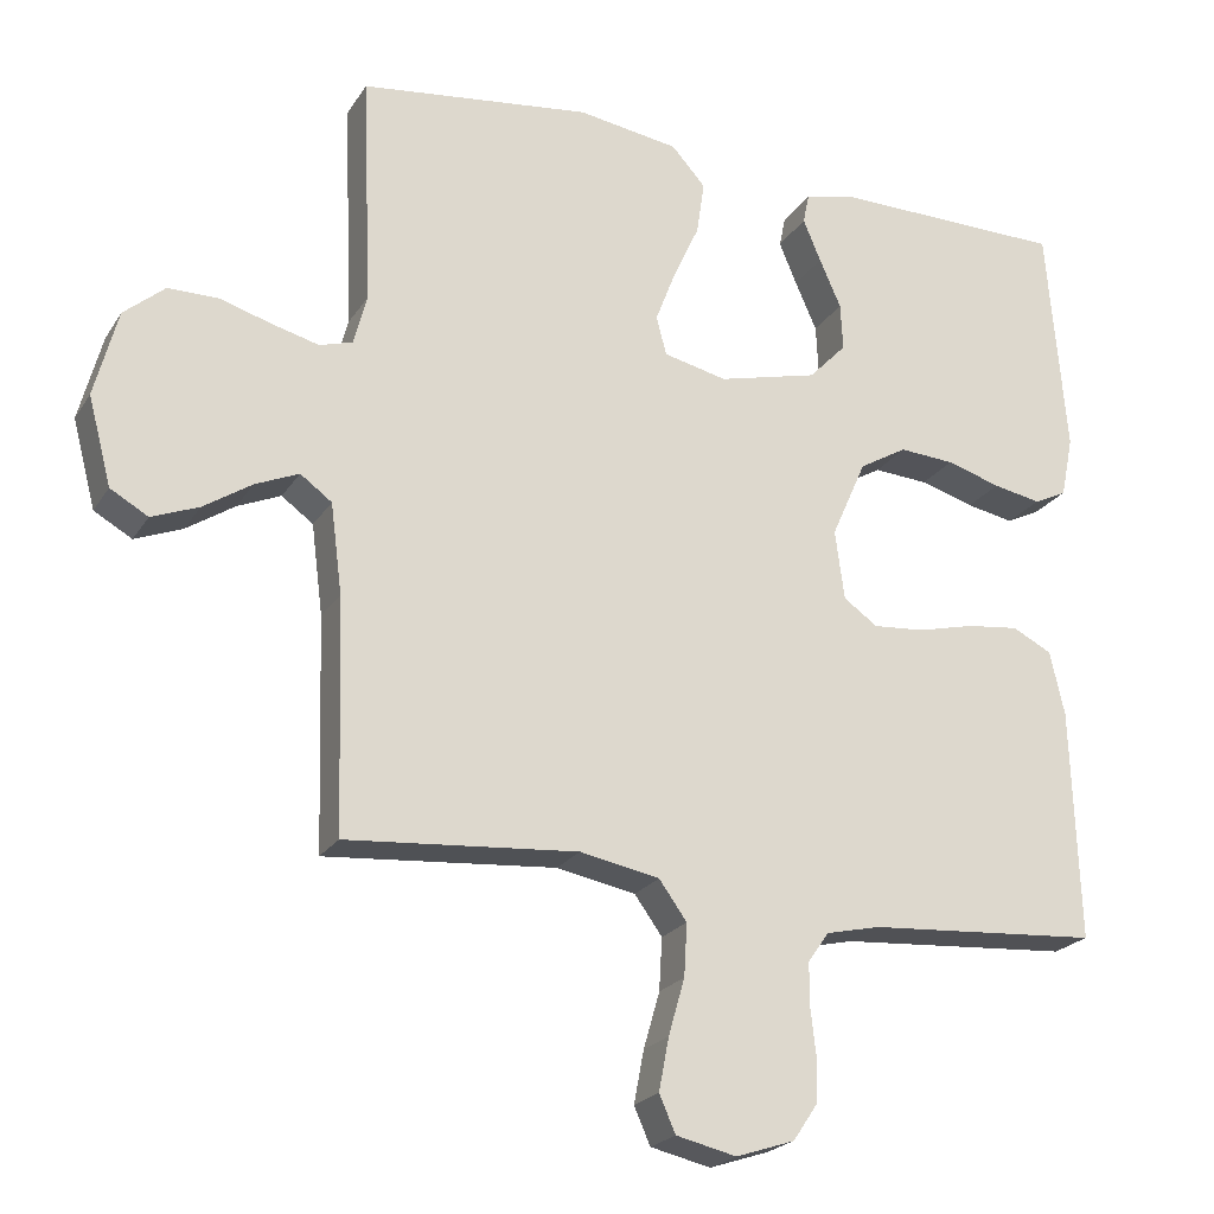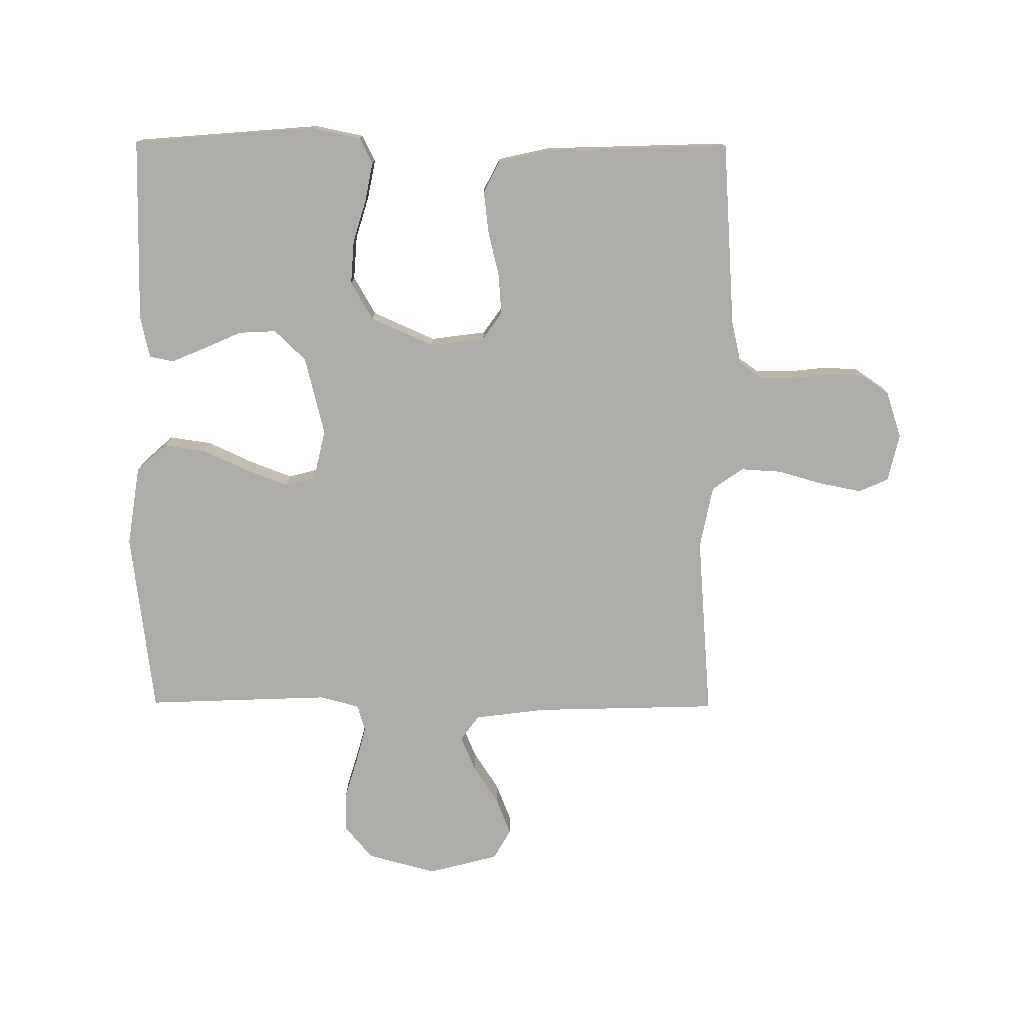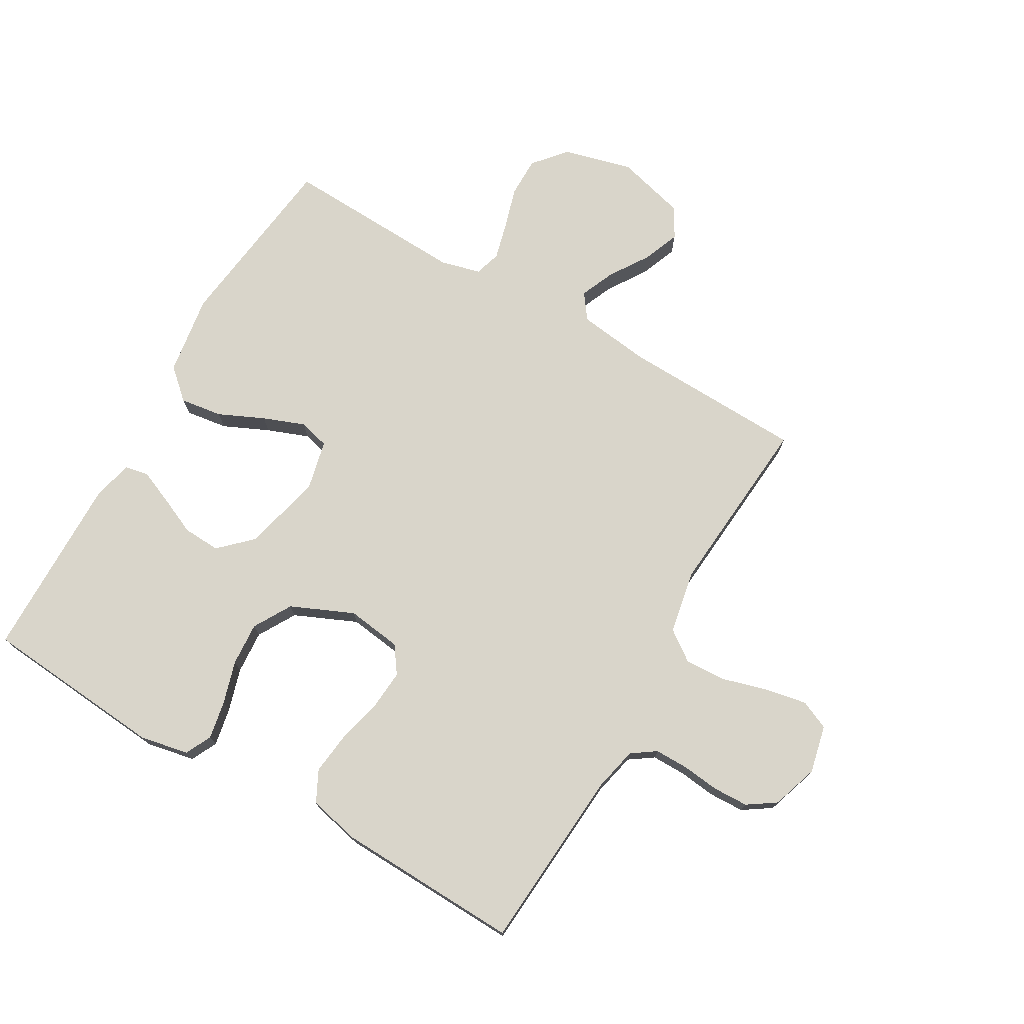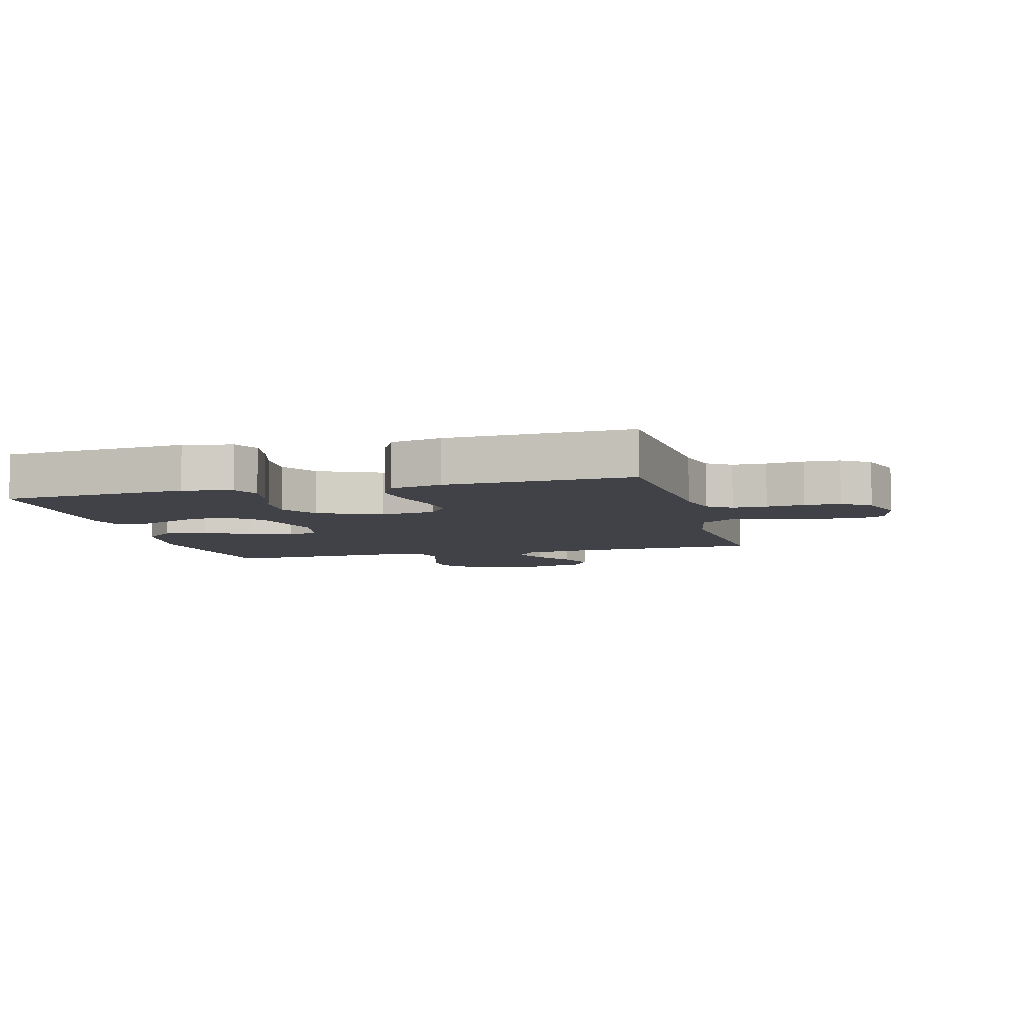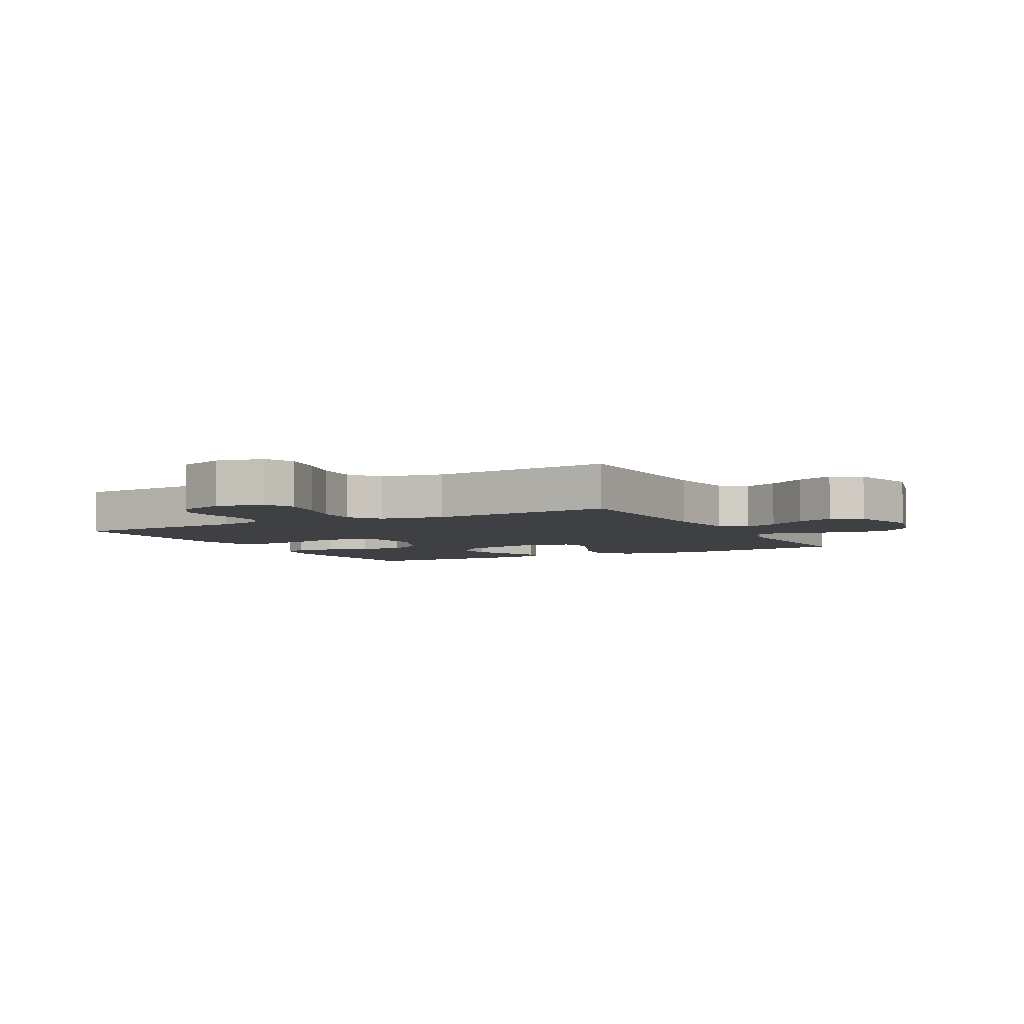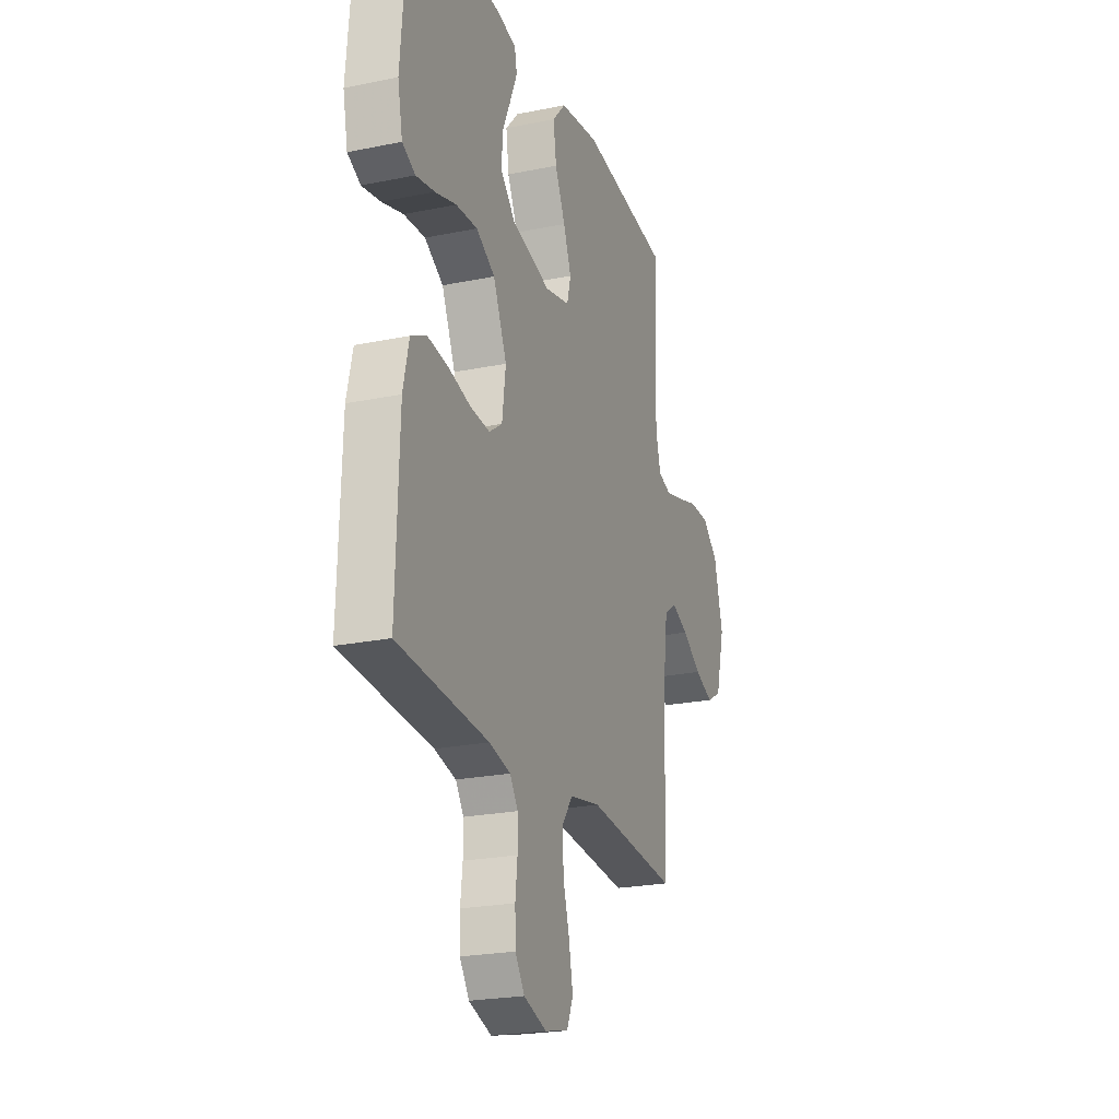
<metadata>
{"format":"obj","ext":"obj","renderer":"f3d","projection":"perspective","resolution":1024,"background":"white","views":[{"elev":-22.2,"azim":-24.1,"up":"+Z"},{"elev":-76.6,"azim":89.6,"up":"+Y"},{"elev":74.4,"azim":120.1,"up":"+Y"},{"elev":-6.8,"azim":104.6,"up":"+Y"},{"elev":-4.8,"azim":-151.7,"up":"+Y"},{"elev":-23.0,"azim":109.3,"up":"+Z"}]}
</metadata>
<code>
v 0.5 0.07 0.5
v 0.525 0.07 0.2
v 0.509 0.07 0.121
v 0.466 0.07 0.1
v 0.404 0.07 0.112
v 0.334 0.07 0.133
v 0.263 0.07 0.138
v 0.201 0.07 0.102
v 0.156 0.07 0
v 0.168 0.07 -0.09
v 0.212 0.07 -0.121
v 0.278 0.07 -0.116
v 0.352 0.07 -0.098
v 0.42 0.07 -0.09
v 0.471 0.07 -0.116
v 0.49 0.07 -0.2
v 0.5 0.07 -0.5
v 0.2 0.07 -0.521
v 0.129 0.07 -0.537
v 0.102 0.07 -0.576
v 0.102 0.07 -0.631
v 0.109 0.07 -0.692
v 0.107 0.07 -0.75
v 0.076 0.07 -0.796
v 0 0.07 -0.821
v -0.078 0.07 -0.803
v -0.099 0.07 -0.755
v -0.086 0.07 -0.687
v -0.065 0.07 -0.614
v -0.061 0.07 -0.546
v -0.097 0.07 -0.496
v -0.2 0.07 -0.476
v -0.5 0.07 -0.5
v -0.509 0.07 -0.2
v -0.524 0.07 -0.083
v -0.565 0.07 -0.053
v -0.621 0.07 -0.077
v -0.684 0.07 -0.118
v -0.745 0.07 -0.142
v -0.794 0.07 -0.114
v -0.824 0.07 0
v -0.794 0.07 0.113
v -0.741 0.07 0.158
v -0.676 0.07 0.158
v -0.609 0.07 0.138
v -0.548 0.07 0.122
v -0.505 0.07 0.135
v -0.488 0.07 0.2
v -0.5 0.07 0.5
v -0.2 0.07 0.537
v -0.069 0.07 0.517
v -0.025 0.07 0.468
v -0.035 0.07 0.399
v -0.069 0.07 0.325
v -0.095 0.07 0.257
v -0.082 0.07 0.207
v 0 0.07 0.188
v 0.129 0.07 0.22
v 0.178 0.07 0.271
v 0.175 0.07 0.332
v 0.147 0.07 0.395
v 0.124 0.07 0.45
v 0.132 0.07 0.489
v 0.2 0.07 0.504
v 0.5 0 0.5
v 0.525 0 0.2
v 0.509 0 0.121
v 0.466 0 0.1
v 0.404 0 0.112
v 0.334 0 0.133
v 0.263 0 0.138
v 0.201 0 0.102
v 0.156 0 0
v 0.168 0 -0.09
v 0.212 0 -0.121
v 0.278 0 -0.116
v 0.352 0 -0.098
v 0.42 0 -0.09
v 0.471 0 -0.116
v 0.49 0 -0.2
v 0.5 0 -0.5
v 0.2 0 -0.521
v 0.129 0 -0.537
v 0.102 0 -0.576
v 0.102 0 -0.631
v 0.109 0 -0.692
v 0.107 0 -0.75
v 0.076 0 -0.796
v 0 0 -0.821
v -0.078 0 -0.803
v -0.099 0 -0.755
v -0.086 0 -0.687
v -0.065 0 -0.614
v -0.061 0 -0.546
v -0.097 0 -0.496
v -0.2 0 -0.476
v -0.5 0 -0.5
v -0.509 0 -0.2
v -0.524 0 -0.083
v -0.565 0 -0.053
v -0.621 0 -0.077
v -0.684 0 -0.118
v -0.745 0 -0.142
v -0.794 0 -0.114
v -0.824 0 0
v -0.794 0 0.113
v -0.741 0 0.158
v -0.676 0 0.158
v -0.609 0 0.138
v -0.548 0 0.122
v -0.505 0 0.135
v -0.488 0 0.2
v -0.5 0 0.5
v -0.2 0 0.537
v -0.069 0 0.517
v -0.025 0 0.468
v -0.035 0 0.399
v -0.069 0 0.325
v -0.095 0 0.257
v -0.082 0 0.207
v 0 0 0.188
v 0.129 0 0.22
v 0.178 0 0.271
v 0.175 0 0.332
v 0.147 0 0.395
v 0.124 0 0.45
v 0.132 0 0.489
v 0.2 0 0.504
f 4 5 6
f 3 4 6
f 2 3 6
f 1 2 6
f 64 1 6
f 63 64 6
f 62 63 6
f 61 62 6
f 60 61 6
f 59 60 6 7
f 58 59 7 8
f 57 58 8 9
f 56 57 9 10
f 52 53 54
f 51 52 54
f 50 51 54
f 49 50 54
f 48 49 54
f 47 48 54 55
f 46 47 55 56
f 43 44 45
f 42 43 45
f 41 42 45
f 40 41 45
f 39 40 45
f 38 39 45
f 37 38 45
f 36 37 45 46
f 46 56 10
f 36 46 10
f 35 36 10
f 32 33 34
f 35 10 11
f 34 35 11
f 32 34 11
f 31 32 11
f 27 28 29
f 26 27 29
f 25 26 29
f 24 25 29
f 23 24 29
f 22 23 29
f 21 22 29
f 20 21 29 30
f 31 11 12
f 30 31 12
f 20 30 12
f 19 20 12
f 16 17 18
f 16 18 19
f 15 16 19
f 14 15 19
f 13 14 19
f 12 13 19
f 70 69 68
f 70 68 67
f 70 67 66
f 70 66 65
f 70 65 128
f 70 128 127
f 70 127 126
f 70 126 125
f 70 125 124
f 71 70 124 123
f 72 71 123 122
f 73 72 122 121
f 74 73 121 120
f 118 117 116
f 118 116 115
f 118 115 114
f 118 114 113
f 118 113 112
f 119 118 112 111
f 120 119 111 110
f 109 108 107
f 109 107 106
f 109 106 105
f 109 105 104
f 109 104 103
f 109 103 102
f 109 102 101
f 110 109 101 100
f 74 120 110
f 74 110 100
f 74 100 99
f 98 97 96
f 75 74 99
f 75 99 98
f 75 98 96
f 75 96 95
f 93 92 91
f 93 91 90
f 93 90 89
f 93 89 88
f 93 88 87
f 93 87 86
f 93 86 85
f 94 93 85 84
f 76 75 95
f 76 95 94
f 76 94 84
f 76 84 83
f 82 81 80
f 83 82 80
f 83 80 79
f 83 79 78
f 83 78 77
f 83 77 76
f 1 65 66 2
f 2 66 67 3
f 3 67 68 4
f 4 68 69 5
f 5 69 70 6
f 6 70 71 7
f 7 71 72 8
f 8 72 73 9
f 9 73 74 10
f 10 74 75 11
f 11 75 76 12
f 12 76 77 13
f 13 77 78 14
f 14 78 79 15
f 15 79 80 16
f 16 80 81 17
f 17 81 82 18
f 18 82 83 19
f 19 83 84 20
f 20 84 85 21
f 21 85 86 22
f 22 86 87 23
f 23 87 88 24
f 24 88 89 25
f 25 89 90 26
f 26 90 91 27
f 27 91 92 28
f 28 92 93 29
f 29 93 94 30
f 30 94 95 31
f 31 95 96 32
f 32 96 97 33
f 33 97 98 34
f 34 98 99 35
f 35 99 100 36
f 36 100 101 37
f 37 101 102 38
f 38 102 103 39
f 39 103 104 40
f 40 104 105 41
f 41 105 106 42
f 42 106 107 43
f 43 107 108 44
f 44 108 109 45
f 45 109 110 46
f 46 110 111 47
f 47 111 112 48
f 48 112 113 49
f 49 113 114 50
f 50 114 115 51
f 51 115 116 52
f 52 116 117 53
f 53 117 118 54
f 54 118 119 55
f 55 119 120 56
f 56 120 121 57
f 57 121 122 58
f 58 122 123 59
f 59 123 124 60
f 60 124 125 61
f 61 125 126 62
f 62 126 127 63
f 63 127 128 64
f 64 128 65 1

</code>
